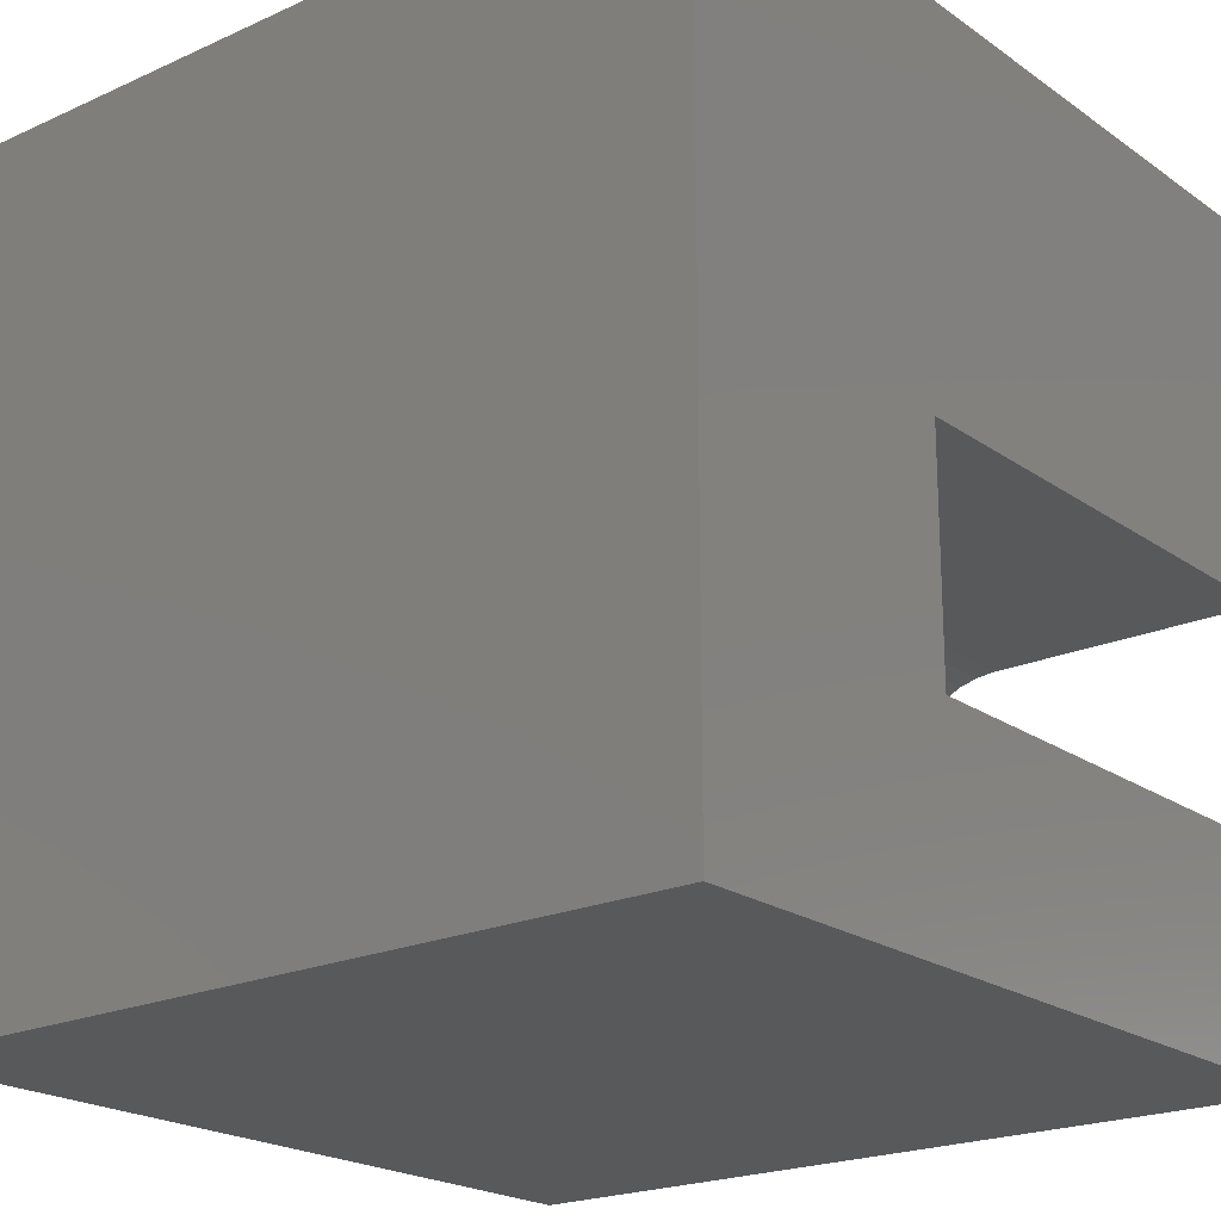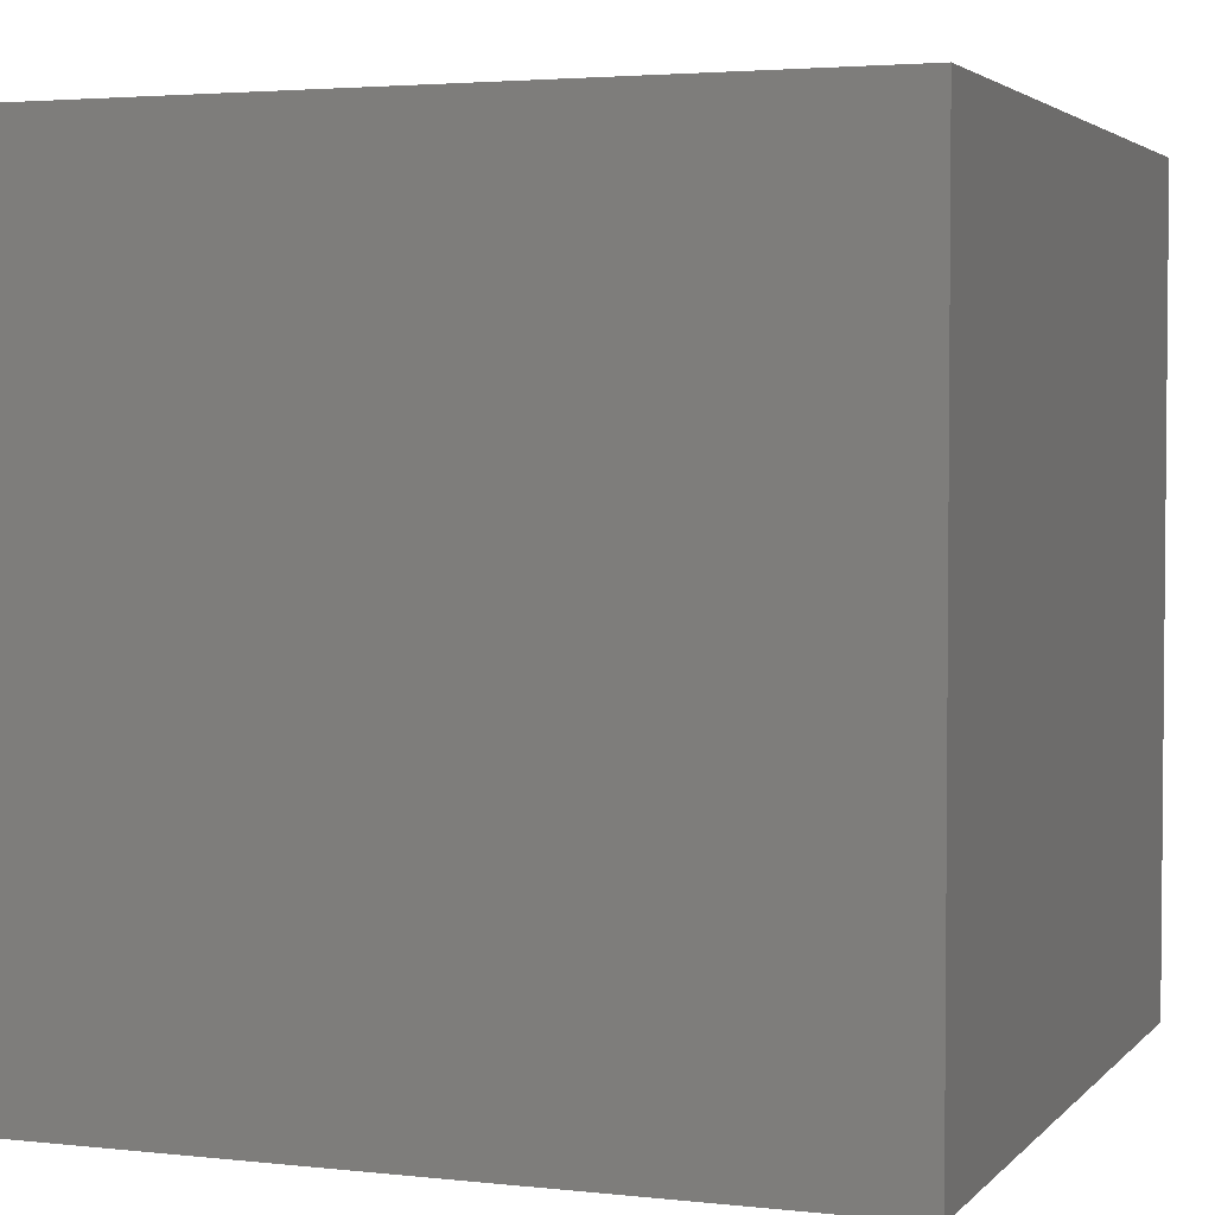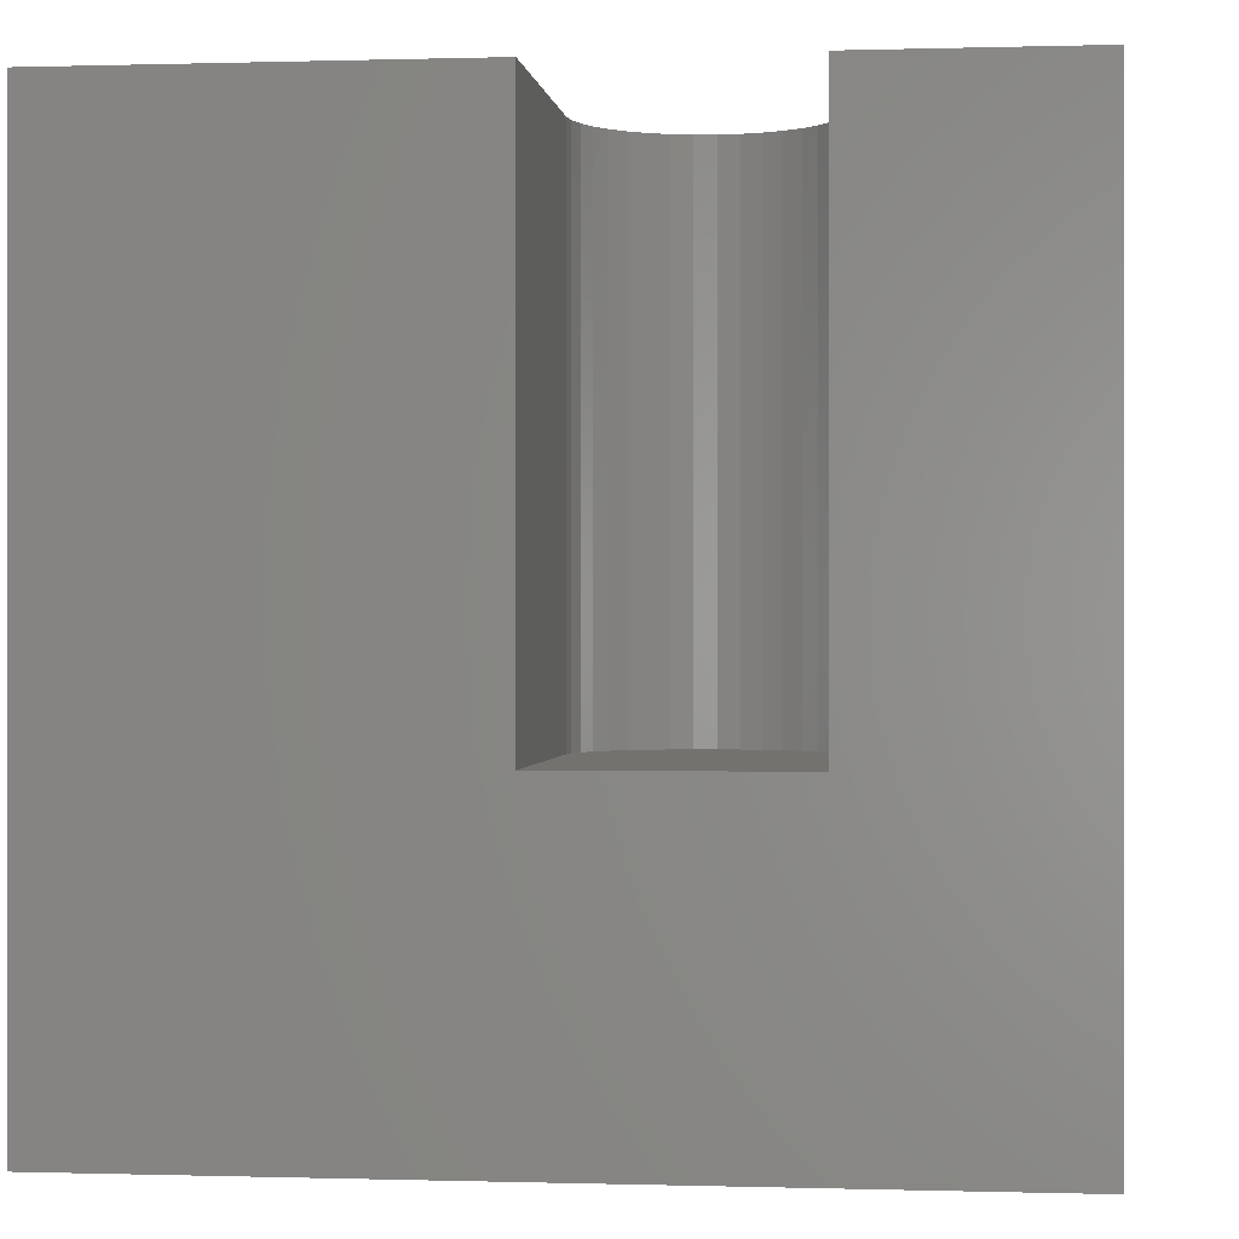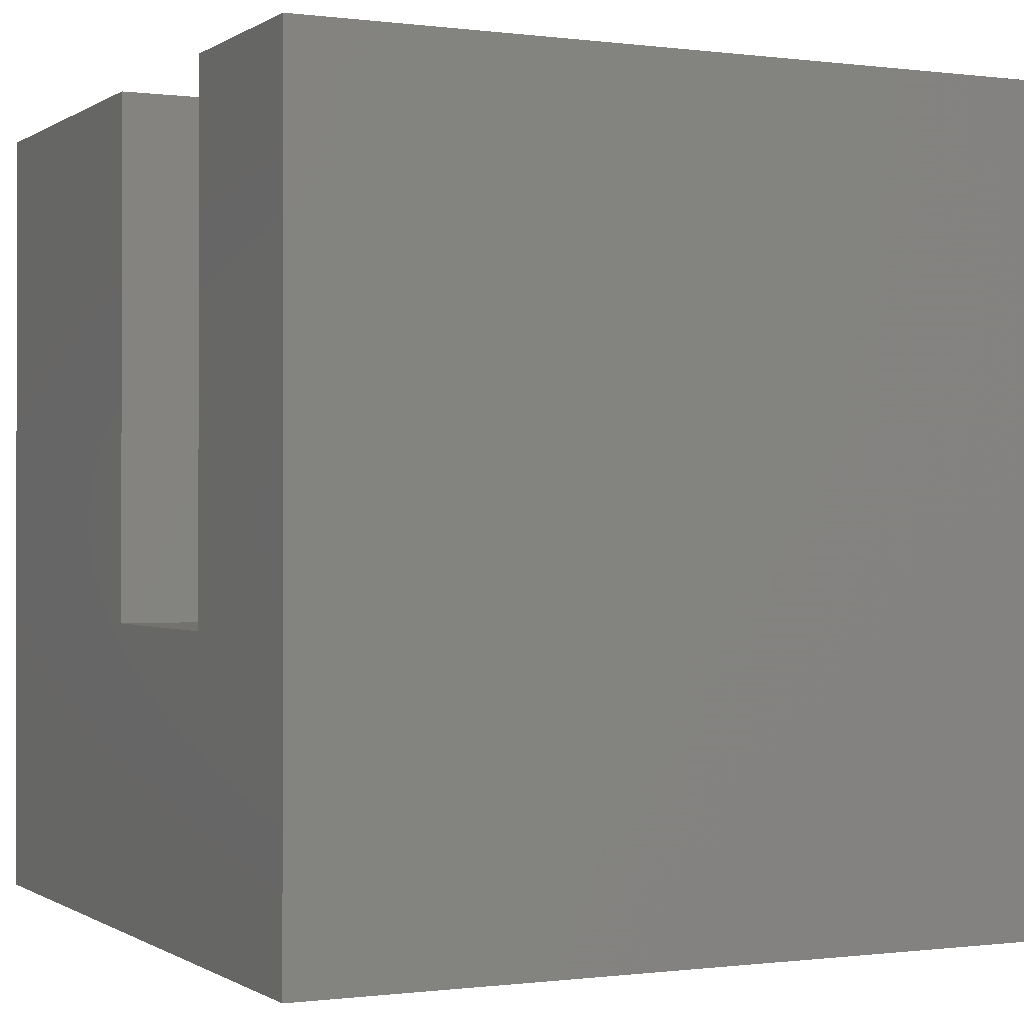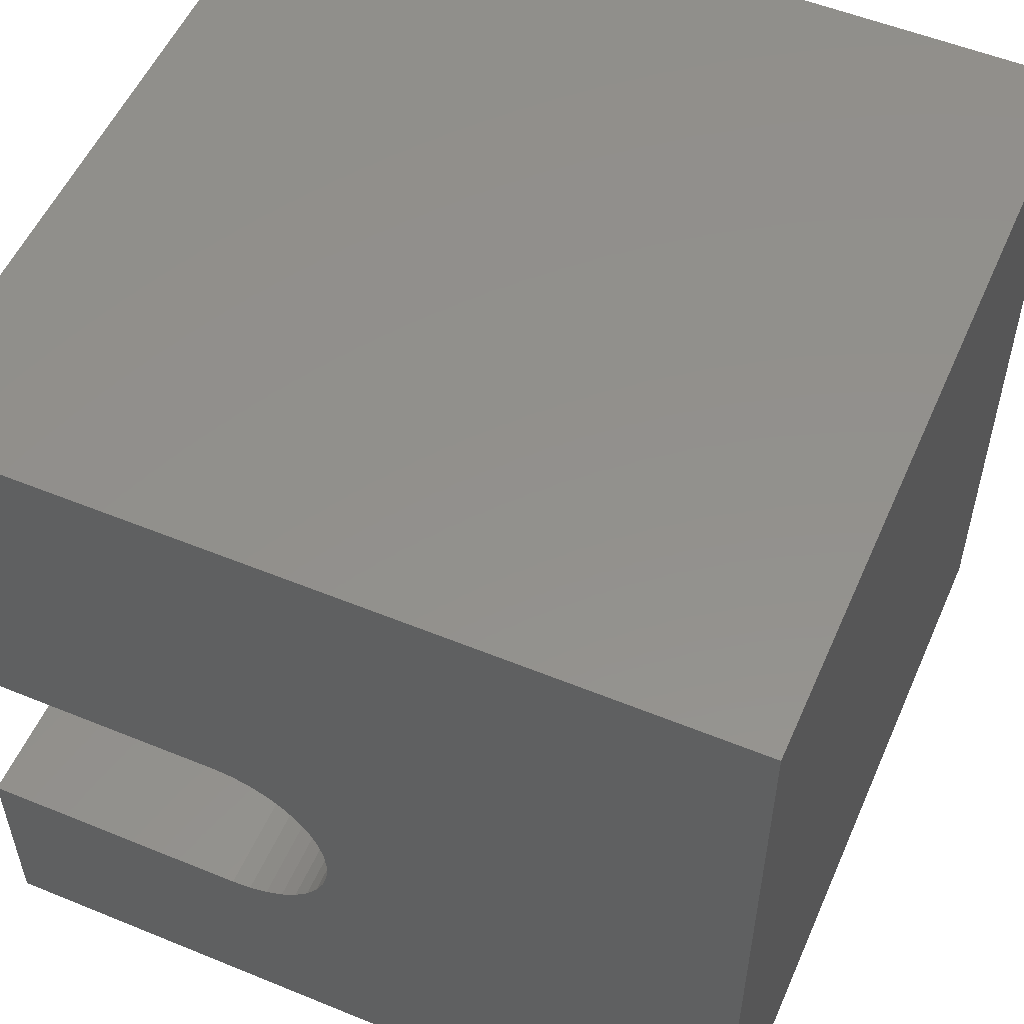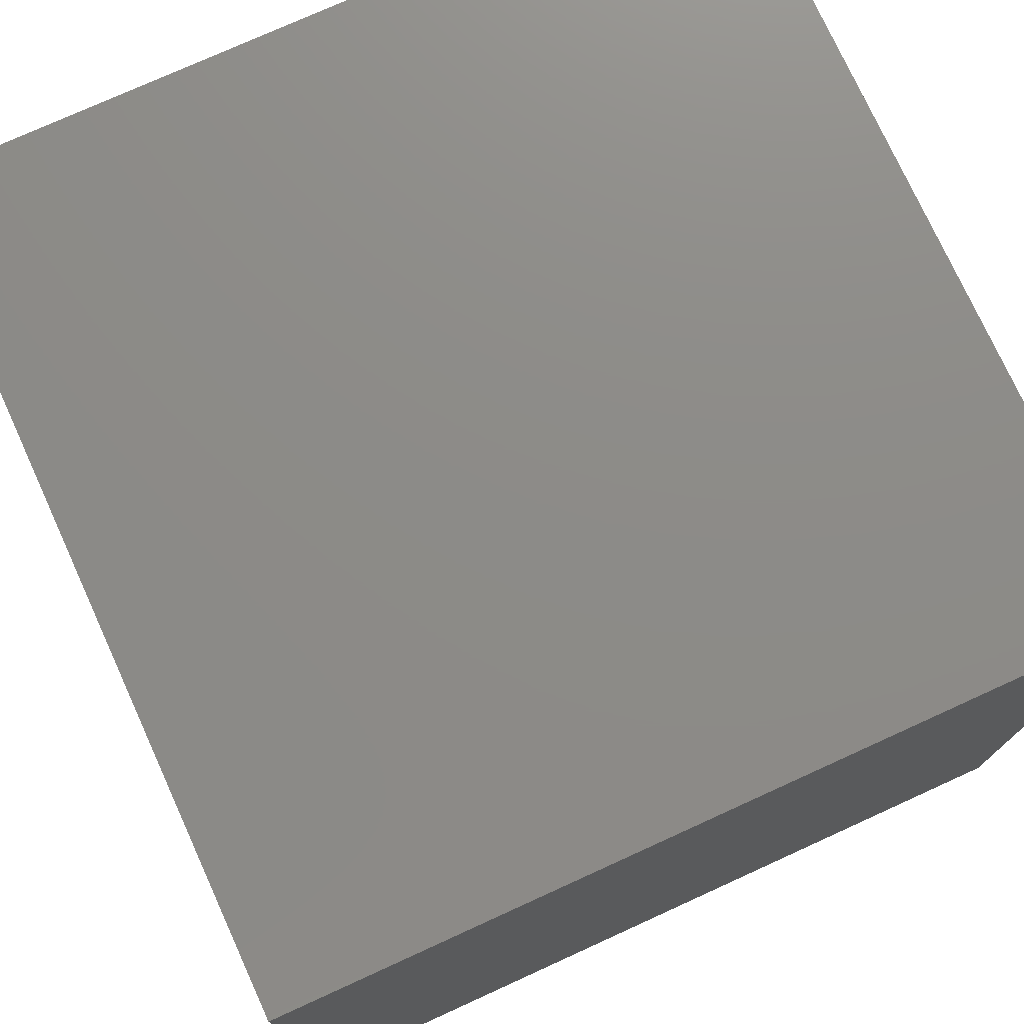
<metadata>
{"format":"stl","ext":"stl","renderer":"f3d","projection":"perspective","resolution":1024,"background":"white","views":[{"elev":-21.0,"azim":-141.0,"up":"+Y"},{"elev":3.2,"azim":110.6,"up":"+Z"},{"elev":0.0,"azim":-83.4,"up":"+Z"},{"elev":-0.4,"azim":-25.9,"up":"+Z"},{"elev":54.1,"azim":23.5,"up":"+Y"},{"elev":75.7,"azim":155.5,"up":"+Y"}]}
</metadata>
<code>
# stl→obj: 50 verts, 96 faces
v 0 5.348 10
v 0 10 10
v 0 5.348 3.661
v 0 10 0
v 0 2.574 3.661
v 0 0 0
v 0 2.574 10
v 0 0 10
v 4.744 3.72 10
v 4.681 3.486 10
v 10 0 10
v 3.619 5.327 10
v 3.852 5.265 10
v 10 10 10
v 4.071 5.162 10
v 4.269 5.024 10
v 4.44 4.853 10
v 4.579 4.655 10
v 4.681 4.435 10
v 4.744 4.202 10
v 4.765 3.961 10
v 3.619 2.595 10
v 3.378 2.574 10
v 3.378 5.348 10
v 4.579 3.267 10
v 4.44 3.069 10
v 4.269 2.898 10
v 4.071 2.759 10
v 3.852 2.657 10
v 10 10 0
v 10 0 0
v 3.378 5.348 3.661
v 3.378 2.574 3.661
v 4.765 3.961 3.661
v 4.744 4.202 3.661
v 4.681 4.435 3.661
v 3.619 5.327 3.661
v 4.44 4.853 3.661
v 4.269 5.024 3.661
v 4.071 5.162 3.661
v 3.619 2.595 3.661
v 3.852 2.657 3.661
v 4.071 2.759 3.661
v 4.269 2.898 3.661
v 4.44 3.069 3.661
v 4.579 3.267 3.661
v 4.579 4.655 3.661
v 4.681 3.486 3.661
v 4.744 3.72 3.661
v 3.852 5.265 3.661
f 1 2 3
f 3 2 4
f 3 4 5
f 5 4 6
f 5 6 7
f 7 6 8
f 9 10 11
f 12 13 14
f 14 13 15
f 15 16 14
f 14 16 17
f 14 17 18
f 18 19 14
f 14 19 20
f 14 20 11
f 11 20 21
f 11 21 9
f 11 22 8
f 8 22 23
f 8 23 7
f 12 14 24
f 24 14 2
f 24 2 1
f 10 25 11
f 11 25 26
f 11 26 27
f 27 28 11
f 11 28 29
f 11 29 22
f 30 14 31
f 31 14 11
f 4 30 6
f 6 30 31
f 14 30 2
f 2 30 4
f 31 11 6
f 6 11 8
f 3 5 32
f 32 5 33
f 34 35 32
f 32 35 36
f 32 36 37
f 38 39 40
f 33 41 32
f 32 41 42
f 32 42 43
f 43 44 32
f 32 44 45
f 32 45 46
f 38 40 47
f 46 48 32
f 32 48 49
f 32 49 34
f 47 40 36
f 36 40 50
f 36 50 37
f 3 32 1
f 1 32 24
f 33 23 22
f 33 22 41
f 41 22 29
f 41 29 42
f 42 29 28
f 42 28 43
f 43 28 27
f 43 27 44
f 44 27 26
f 44 26 45
f 45 26 25
f 45 25 46
f 46 25 10
f 46 10 48
f 48 10 9
f 48 9 49
f 49 9 21
f 49 21 34
f 34 21 20
f 34 20 35
f 35 20 19
f 35 19 36
f 36 19 18
f 36 18 47
f 47 18 17
f 47 17 38
f 38 17 16
f 38 16 39
f 39 16 15
f 39 15 40
f 40 15 13
f 40 13 50
f 50 13 12
f 50 12 37
f 37 12 24
f 37 24 32
f 33 5 23
f 23 5 7

</code>
